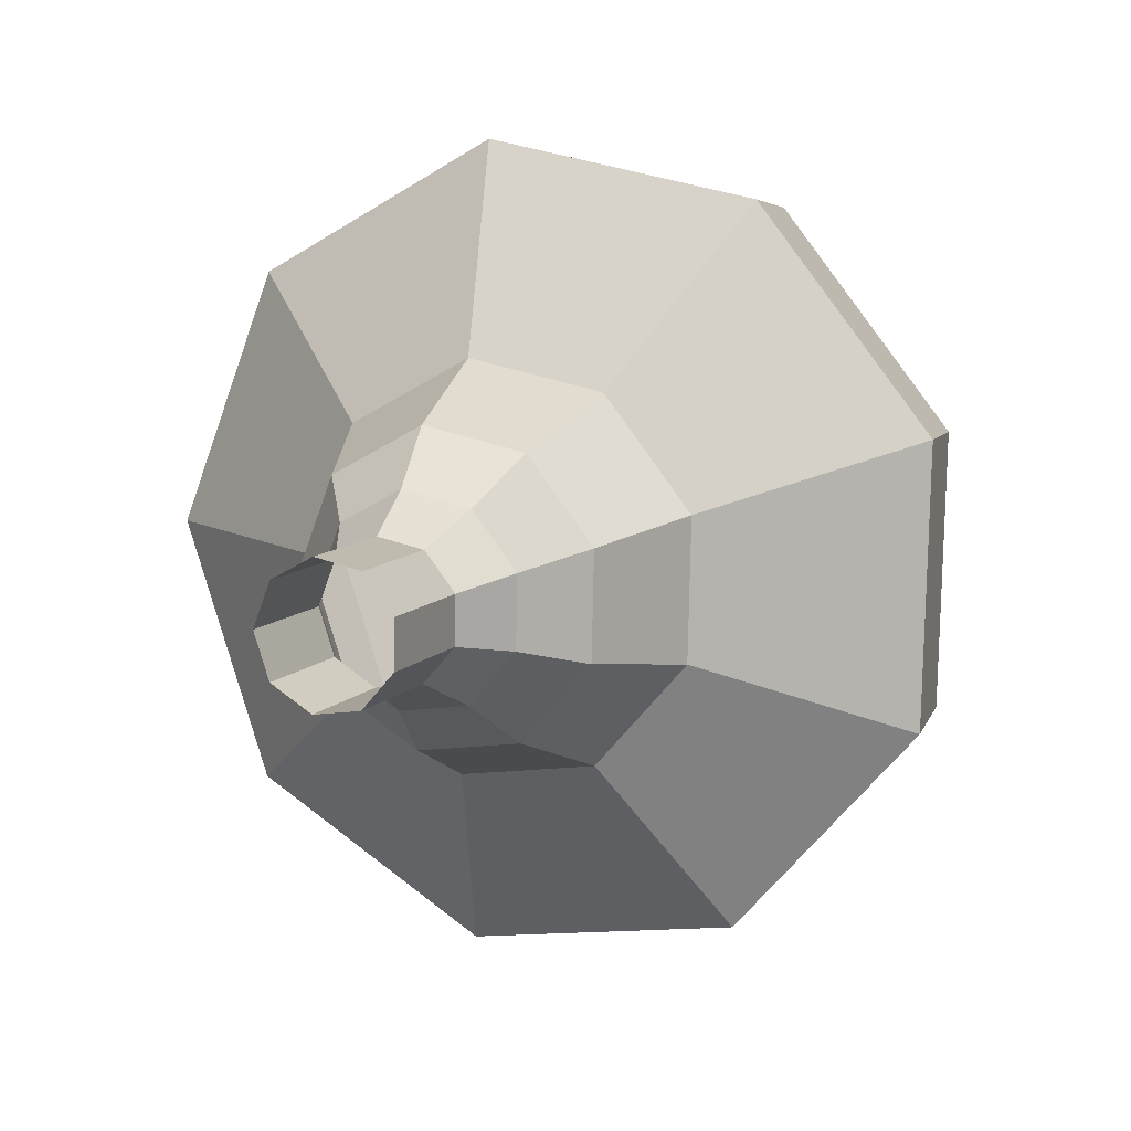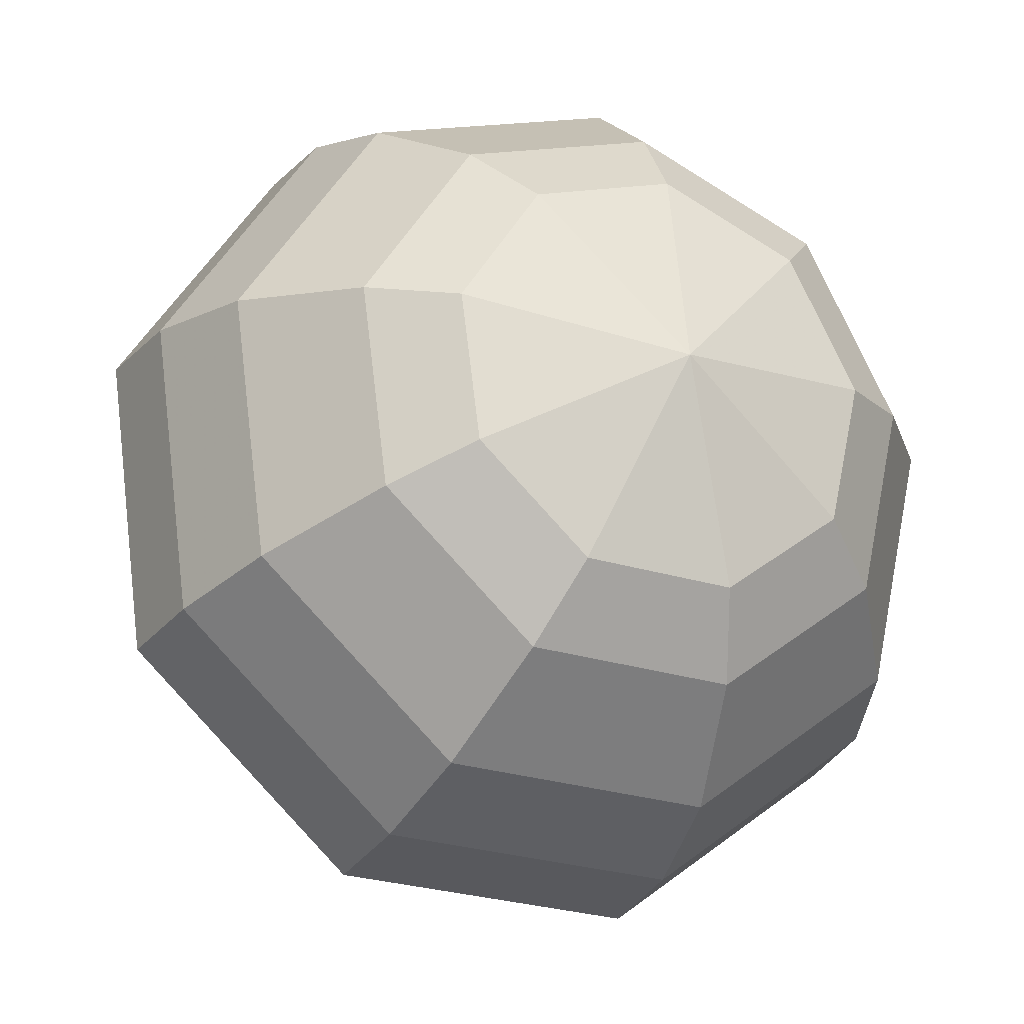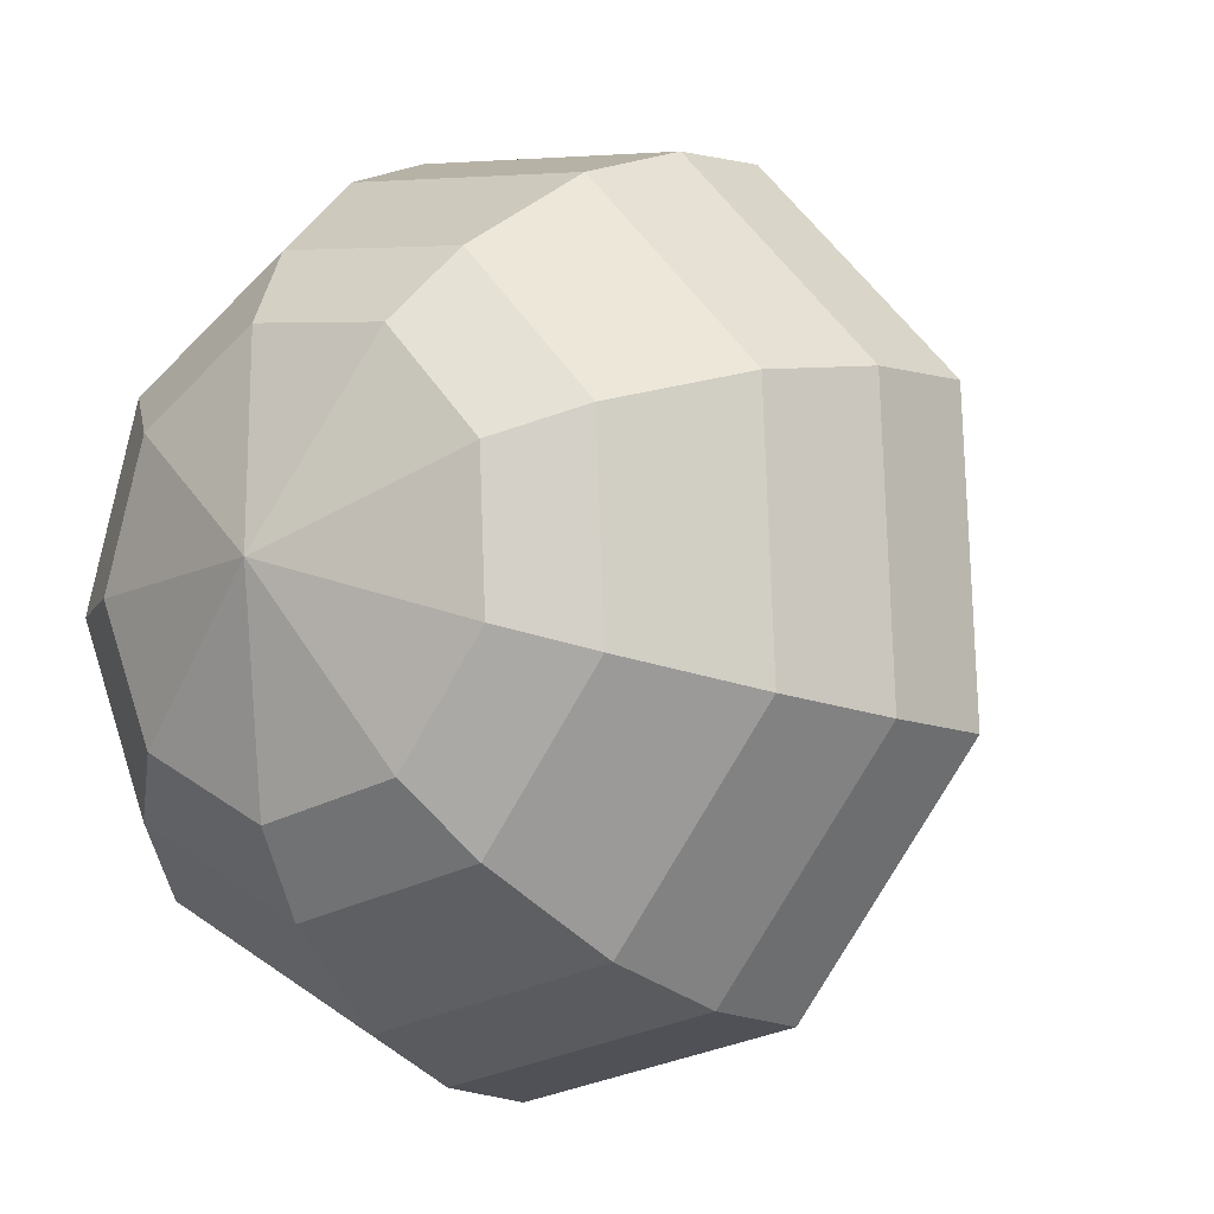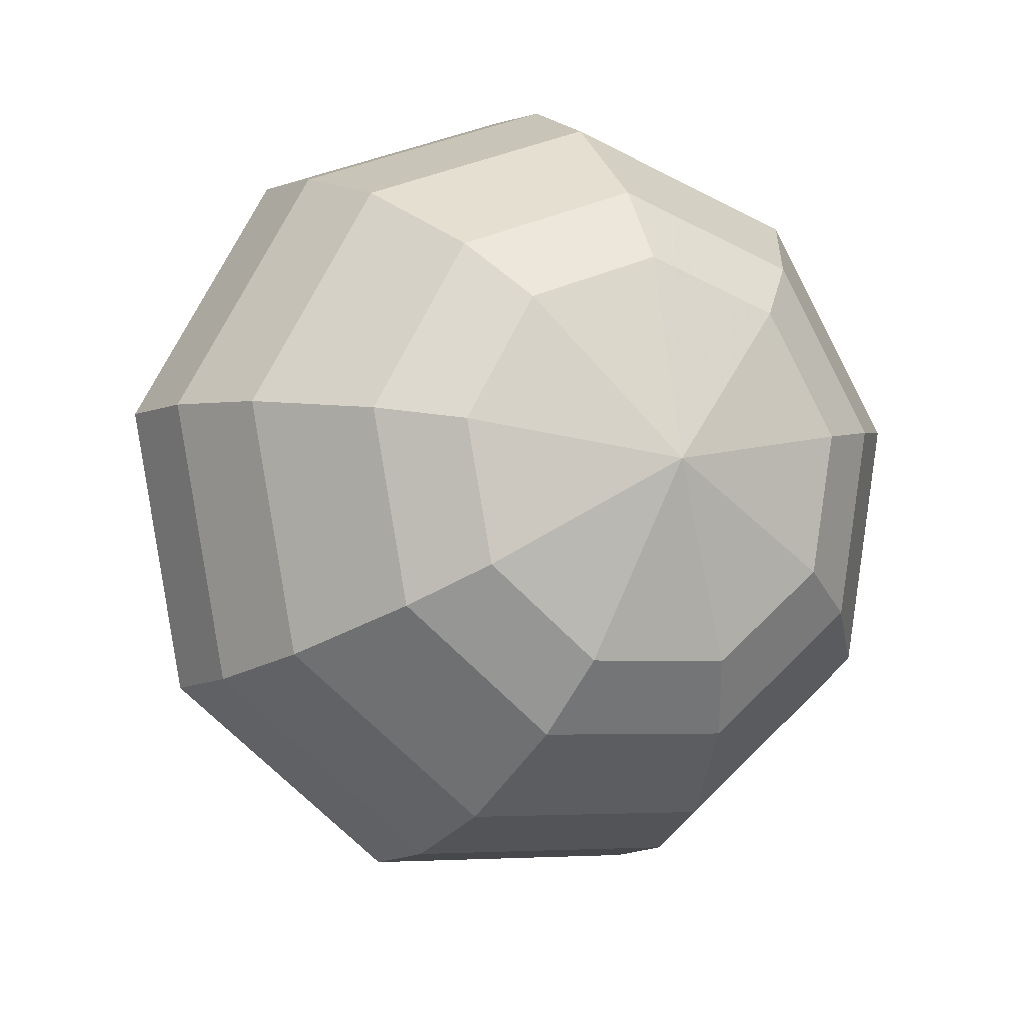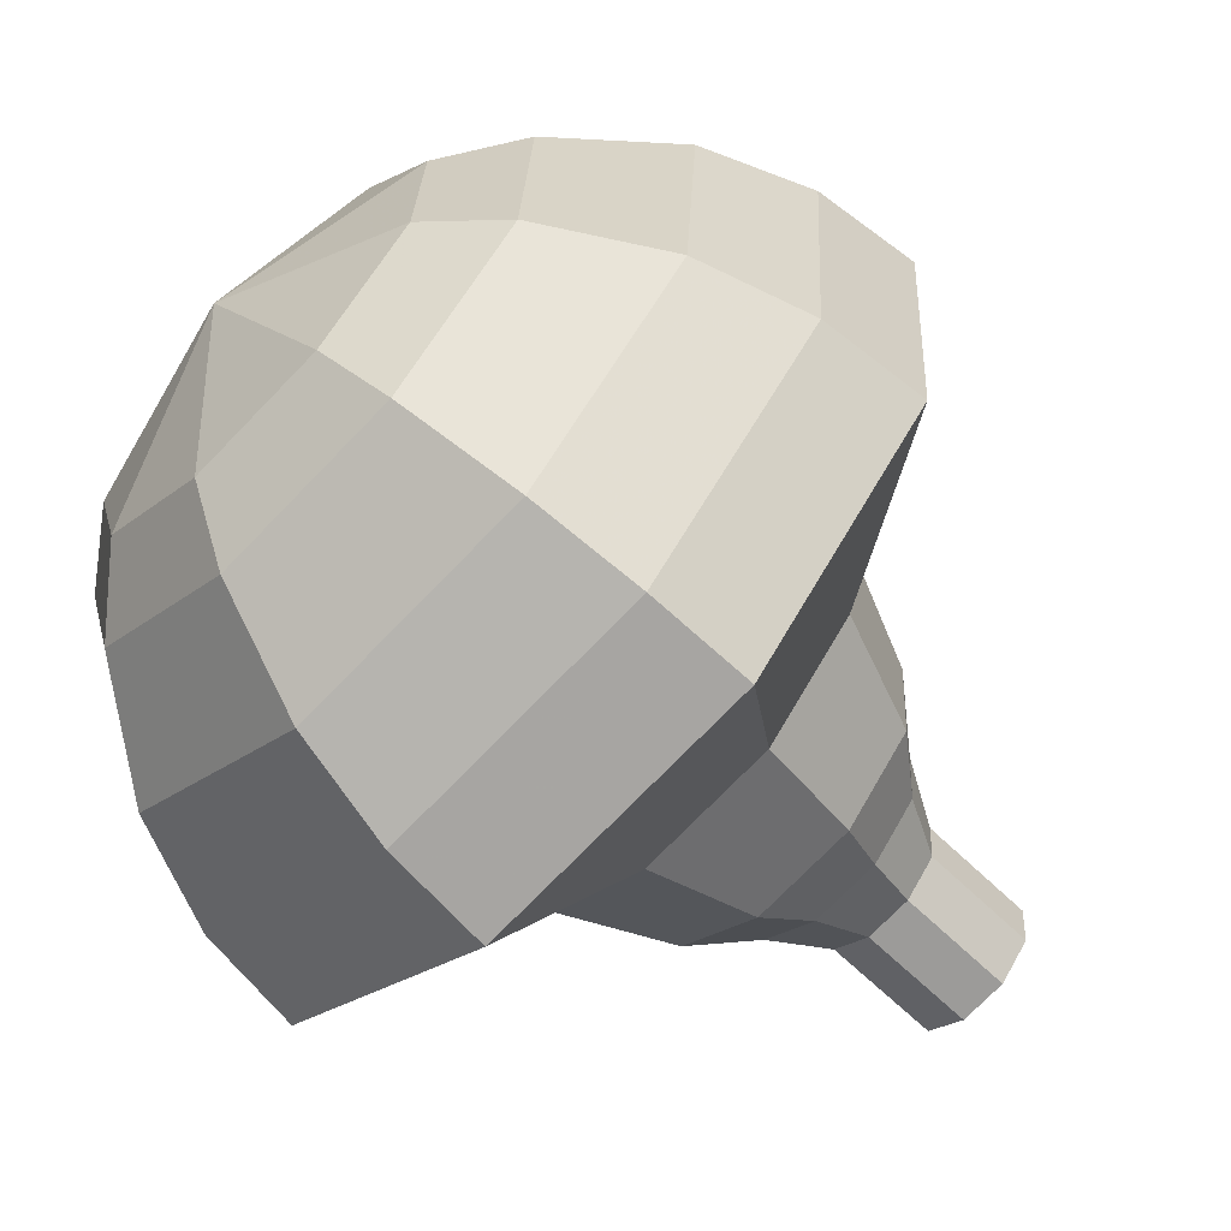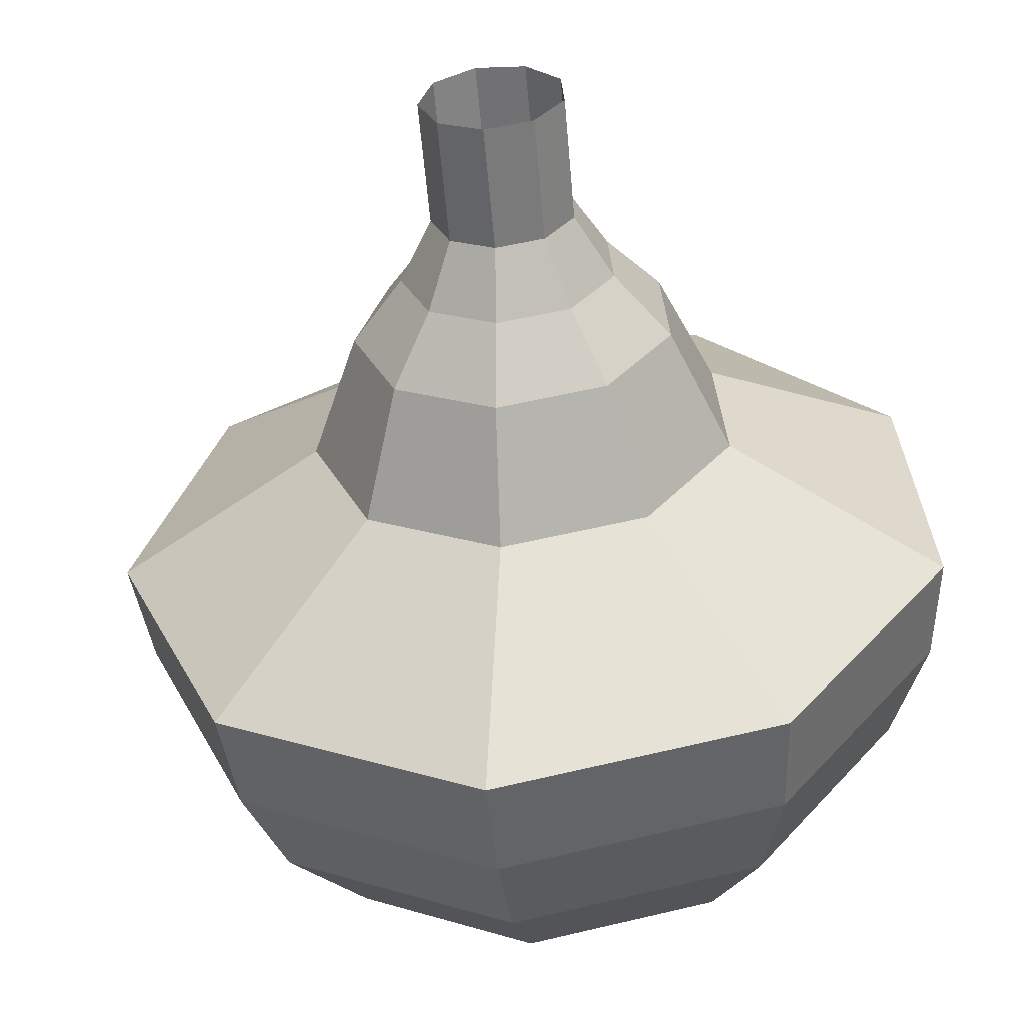
<metadata>
{"format":"obj","ext":"obj","renderer":"f3d","projection":"perspective","resolution":1024,"background":"white","views":[{"elev":-67.3,"azim":22.6,"up":"+Z"},{"elev":-0.8,"azim":-8.4,"up":"+Y"},{"elev":17.1,"azim":56.3,"up":"+Y"},{"elev":76.2,"azim":68.9,"up":"+Z"},{"elev":-35.4,"azim":66.7,"up":"+Y"},{"elev":-76.9,"azim":-157.7,"up":"+Y"}]}
</metadata>
<code>
g tube1
v 160.6 160.2 111.2
v 160.8 161 110.9
v 160.5 161.8 110.7
v 159.7 162.2 110.8
v 158.9 162.1 111
v 158.5 161.5 111.4
v 158.5 160.7 111.7
v 159.1 160 111.8
v 159.9 159.9 111.6
v 160.6 160.2 111.2
v 160.9 160.6 112.2
v 161.1 161.4 111.9
v 160.8 162.1 111.7
v 160 162.5 111.7
v 159.2 162.4 112
v 158.8 161.8 112.4
v 158.8 161 112.7
v 159.4 160.4 112.7
v 160.2 160.2 112.6
v 160.9 160.6 112.2
v 161.2 161 113.2
v 161.4 161.7 112.8
v 161.1 162.5 112.6
v 160.3 162.9 112.7
v 159.5 162.8 113
v 159.1 162.2 113.4
v 159.1 161.4 113.7
v 159.7 160.8 113.7
v 160.5 160.6 113.5
v 161.2 161 113.2
v 162 161 114.1
v 162.3 162.1 113.6
v 161.8 163.2 113.3
v 160.7 163.9 113.4
v 159.5 163.7 113.9
v 158.8 162.8 114.4
v 158.9 161.6 114.9
v 159.7 160.6 115
v 161 160.4 114.7
v 162 161 114.1
v 163 160.8 115.1
v 163.5 162.4 114.3
v 162.7 164.1 113.9
v 161.1 165.1 114
v 159.3 164.8 114.7
v 158.2 163.5 115.5
v 158.3 161.7 116.2
v 159.6 160.3 116.3
v 161.5 159.9 115.9
v 163 160.8 115.1
v 164.3 160.9 117.1
v 165 163.1 116
v 164 165.4 115.4
v 161.8 166.7 115.6
v 159.4 166.4 116.5
v 157.9 164.6 117.6
v 158.1 162.2 118.5
v 159.8 160.3 118.7
v 162.3 159.8 118.1
v 164.3 160.9 117.1
v 167.8 159.3 119
v 169.2 163.8 116.9
v 167.2 168.4 115.7
v 162.7 170.9 116.1
v 157.9 170.2 117.9
v 155.1 166.6 120.1
v 155.4 161.8 121.9
v 158.9 158 122.3
v 163.8 157 121.1
v 167.8 159.3 119
v 168.2 160.1 120.7
v 169.5 164.4 118.6
v 167.5 168.9 117.5
v 163.2 171.3 117.9
v 158.6 170.7 119.6
v 155.8 167.2 121.8
v 156.2 162.5 123.5
v 159.5 158.8 123.8
v 164.2 157.9 122.7
v 168.2 160.1 120.7
v 168.1 161.2 122.4
v 169.3 165.1 120.5
v 167.5 169.1 119.5
v 163.7 171.3 119.9
v 159.5 170.7 121.4
v 157 167.6 123.3
v 157.3 163.4 124.8
v 160.3 160.1 125.2
v 164.6 159.3 124.2
v 168.1 161.2 122.4
v 167.4 162.8 124
v 168.3 165.8 122.6
v 167 168.8 121.9
v 164 170.5 122.2
v 160.9 170 123.3
v 159 167.7 124.8
v 159.2 164.5 125.9
v 161.5 162 126.2
v 164.7 161.3 125.5
v 167.4 162.8 124
v 166.6 164 124.9
v 167.3 166.1 123.9
v 166.3 168.4 123.3
v 164.2 169.6 123.5
v 161.8 169.3 124.3
v 160.5 167.5 125.4
v 160.6 165.2 126.3
v 162.3 163.4 126.5
v 164.7 162.9 125.9
v 166.6 164 124.9
v 164.1 166.6 125.7
v 164.1 166.6 125.7
v 164.1 166.6 125.7
v 164.1 166.6 125.7
v 164.1 166.6 125.7
v 164.1 166.6 125.7
v 164.1 166.6 125.7
v 164.1 166.6 125.7
v 164.1 166.6 125.7
v 164.1 166.6 125.7
f 1 2 12
f 12 11 1
f 2 3 13
f 13 12 2
f 3 4 14
f 14 13 3
f 4 5 15
f 15 14 4
f 5 6 16
f 16 15 5
f 6 7 17
f 17 16 6
f 7 8 18
f 18 17 7
f 8 9 19
f 19 18 8
f 9 10 20
f 20 19 9
f 11 12 22
f 22 21 11
f 12 13 23
f 23 22 12
f 13 14 24
f 24 23 13
f 14 15 25
f 25 24 14
f 15 16 26
f 26 25 15
f 16 17 27
f 27 26 16
f 17 18 28
f 28 27 17
f 18 19 29
f 29 28 18
f 19 20 30
f 30 29 19
f 21 22 32
f 32 31 21
f 22 23 33
f 33 32 22
f 23 24 34
f 34 33 23
f 24 25 35
f 35 34 24
f 25 26 36
f 36 35 25
f 26 27 37
f 37 36 26
f 27 28 38
f 38 37 27
f 28 29 39
f 39 38 28
f 29 30 40
f 40 39 29
f 31 32 42
f 42 41 31
f 32 33 43
f 43 42 32
f 33 34 44
f 44 43 33
f 34 35 45
f 45 44 34
f 35 36 46
f 46 45 35
f 36 37 47
f 47 46 36
f 37 38 48
f 48 47 37
f 38 39 49
f 49 48 38
f 39 40 50
f 50 49 39
f 41 42 52
f 52 51 41
f 42 43 53
f 53 52 42
f 43 44 54
f 54 53 43
f 44 45 55
f 55 54 44
f 45 46 56
f 56 55 45
f 46 47 57
f 57 56 46
f 47 48 58
f 58 57 47
f 48 49 59
f 59 58 48
f 49 50 60
f 60 59 49
f 51 52 62
f 62 61 51
f 52 53 63
f 63 62 52
f 53 54 64
f 64 63 53
f 54 55 65
f 65 64 54
f 55 56 66
f 66 65 55
f 56 57 67
f 67 66 56
f 57 58 68
f 68 67 57
f 58 59 69
f 69 68 58
f 59 60 70
f 70 69 59
f 61 62 72
f 72 71 61
f 62 63 73
f 73 72 62
f 63 64 74
f 74 73 63
f 64 65 75
f 75 74 64
f 65 66 76
f 76 75 65
f 66 67 77
f 77 76 66
f 67 68 78
f 78 77 67
f 68 69 79
f 79 78 68
f 69 70 80
f 80 79 69
f 71 72 82
f 82 81 71
f 72 73 83
f 83 82 72
f 73 74 84
f 84 83 73
f 74 75 85
f 85 84 74
f 75 76 86
f 86 85 75
f 76 77 87
f 87 86 76
f 77 78 88
f 88 87 77
f 78 79 89
f 89 88 78
f 79 80 90
f 90 89 79
f 81 82 92
f 92 91 81
f 82 83 93
f 93 92 82
f 83 84 94
f 94 93 83
f 84 85 95
f 95 94 84
f 85 86 96
f 96 95 85
f 86 87 97
f 97 96 86
f 87 88 98
f 98 97 87
f 88 89 99
f 99 98 88
f 89 90 100
f 100 99 89
f 91 92 102
f 102 101 91
f 92 93 103
f 103 102 92
f 93 94 104
f 104 103 93
f 94 95 105
f 105 104 94
f 95 96 106
f 106 105 95
f 96 97 107
f 107 106 96
f 97 98 108
f 108 107 97
f 98 99 109
f 109 108 98
f 99 100 110
f 110 109 99
f 101 102 112
f 112 111 101
f 102 103 113
f 113 112 102
f 103 104 114
f 114 113 103
f 104 105 115
f 115 114 104
f 105 106 116
f 116 115 105
f 106 107 117
f 117 116 106
f 107 108 118
f 118 117 107
f 108 109 119
f 119 118 108
f 109 110 120
f 120 119 109
g

</code>
